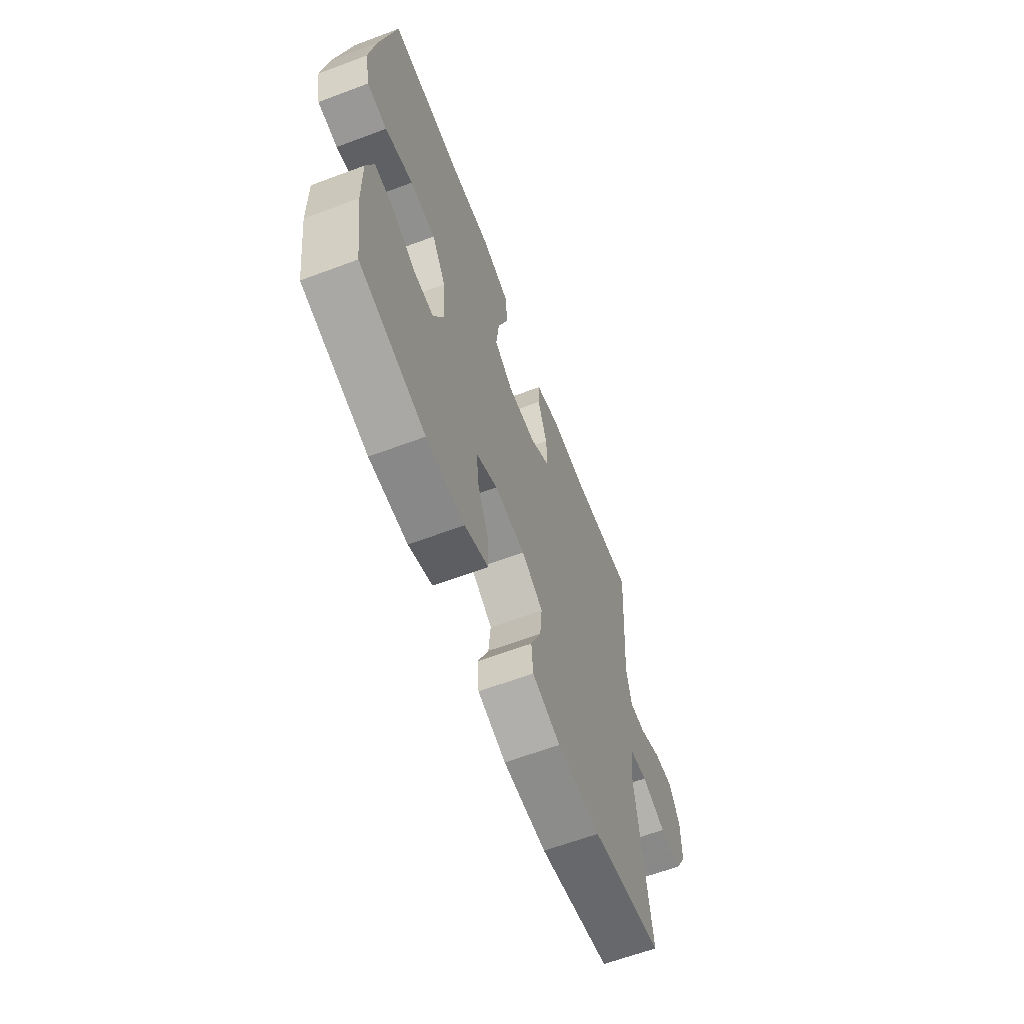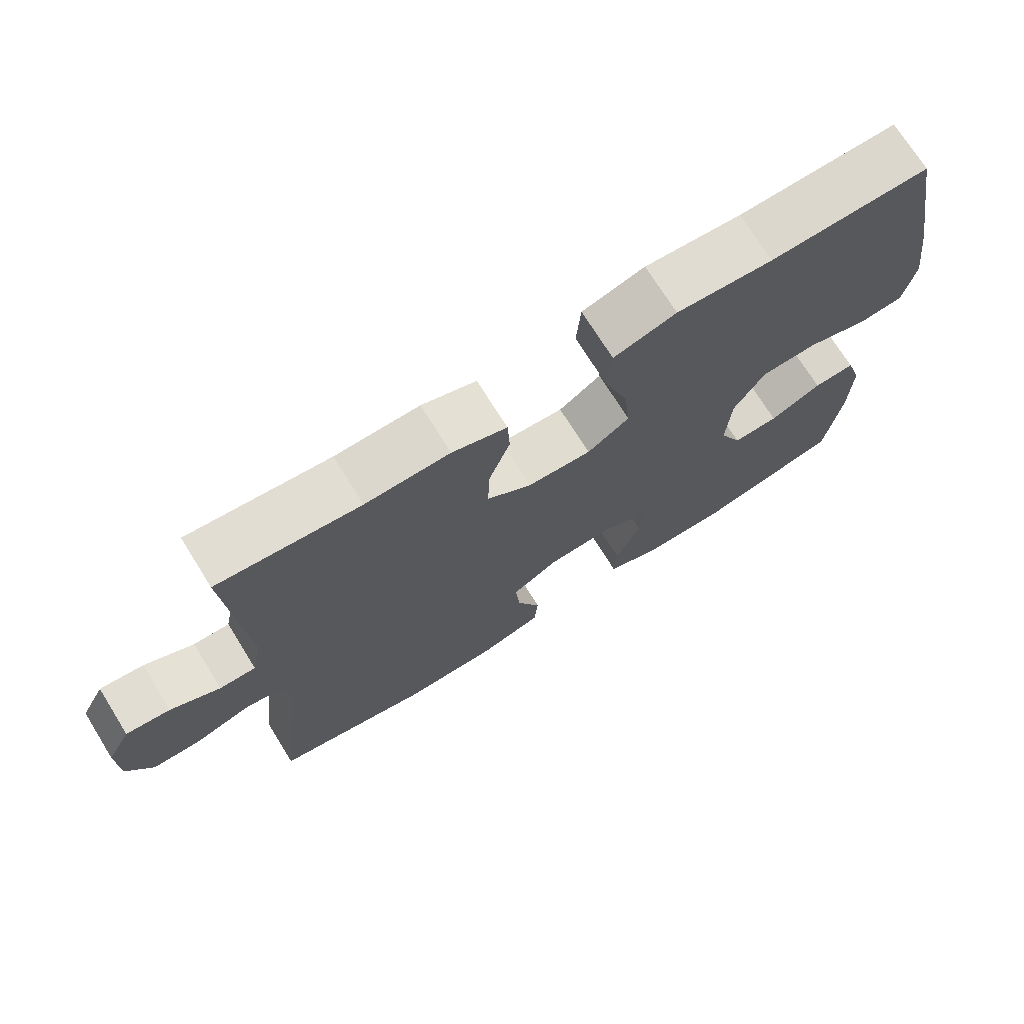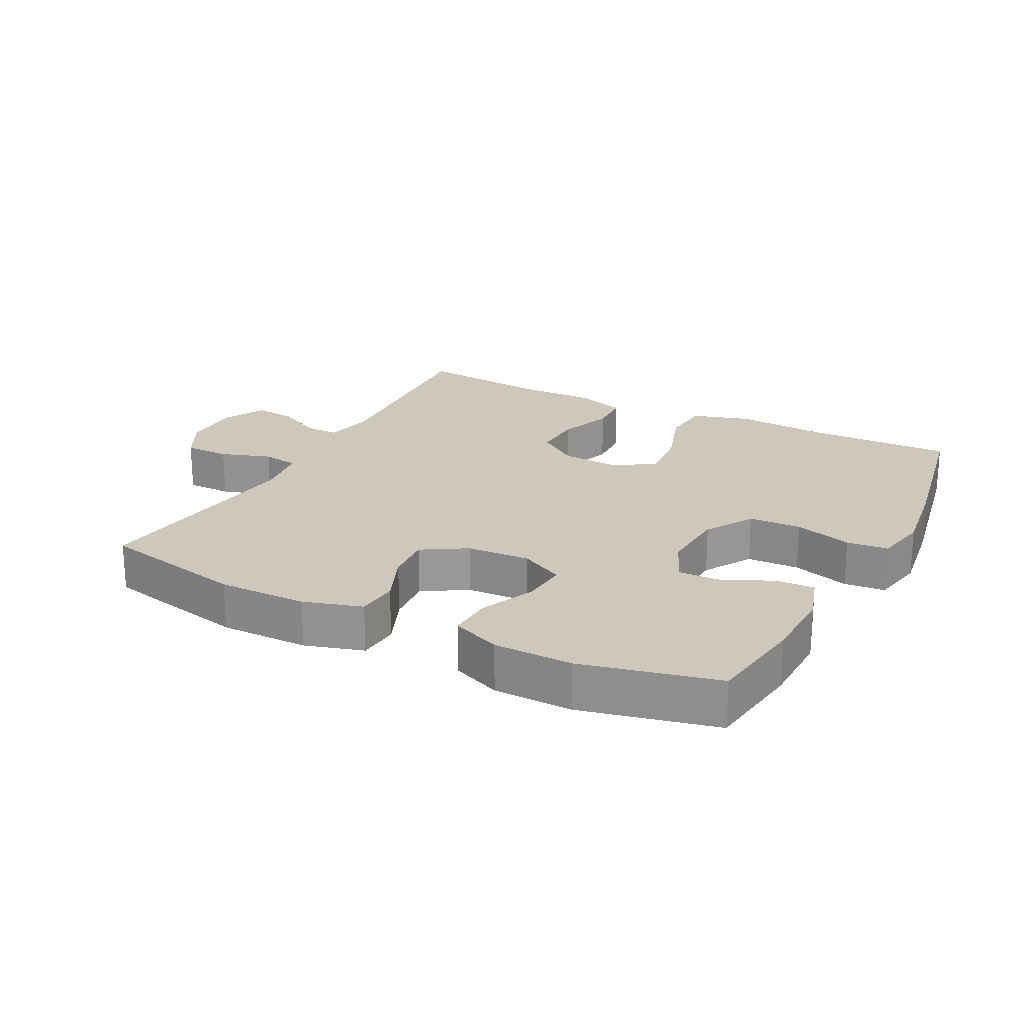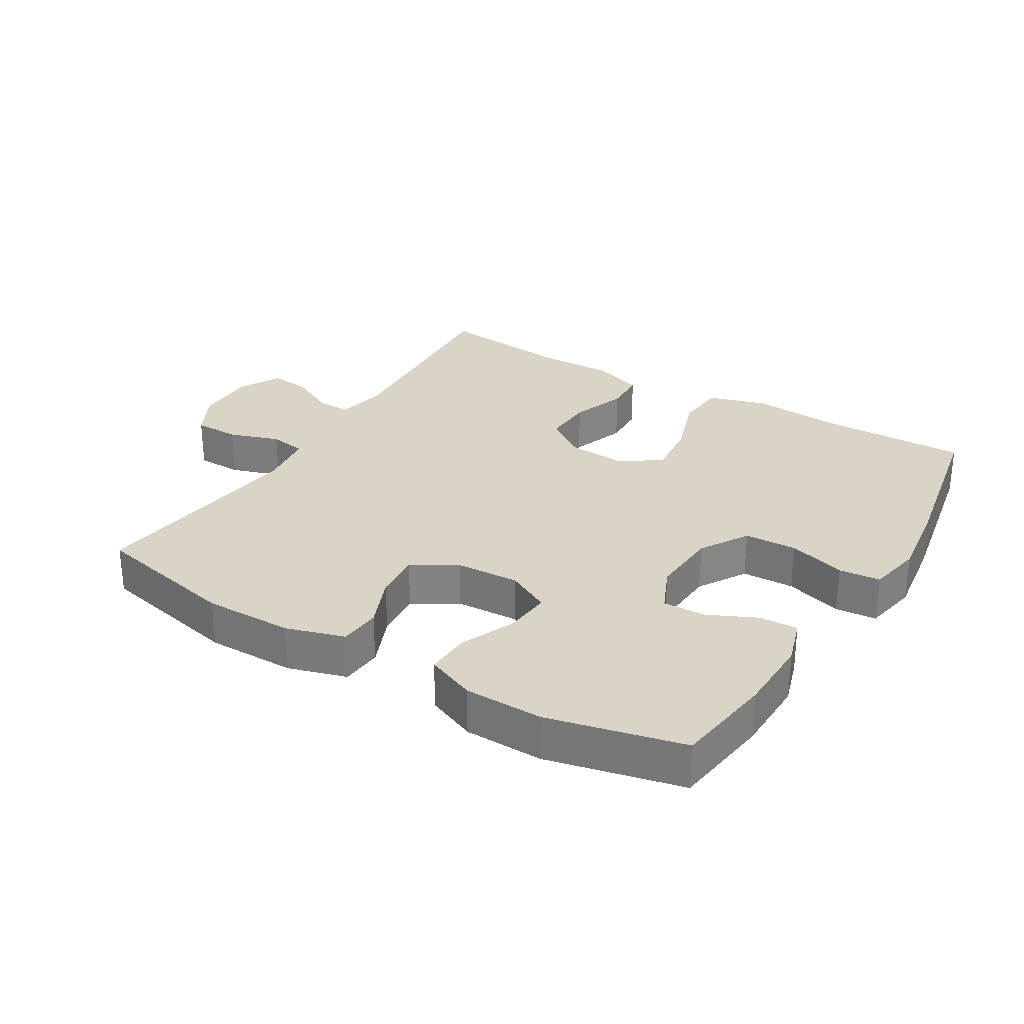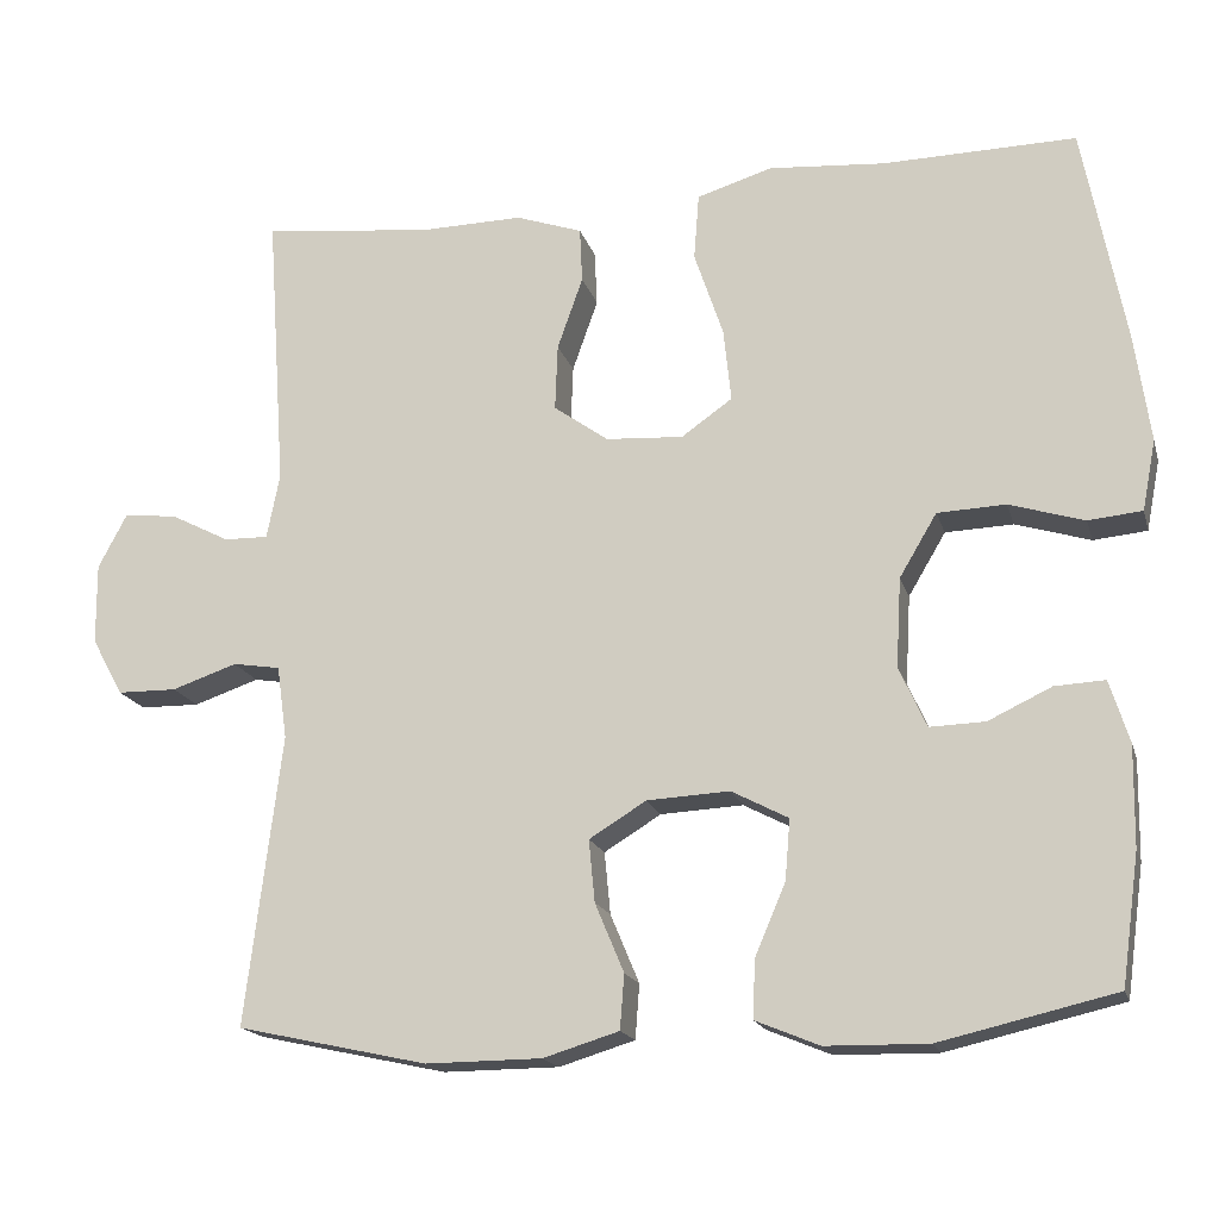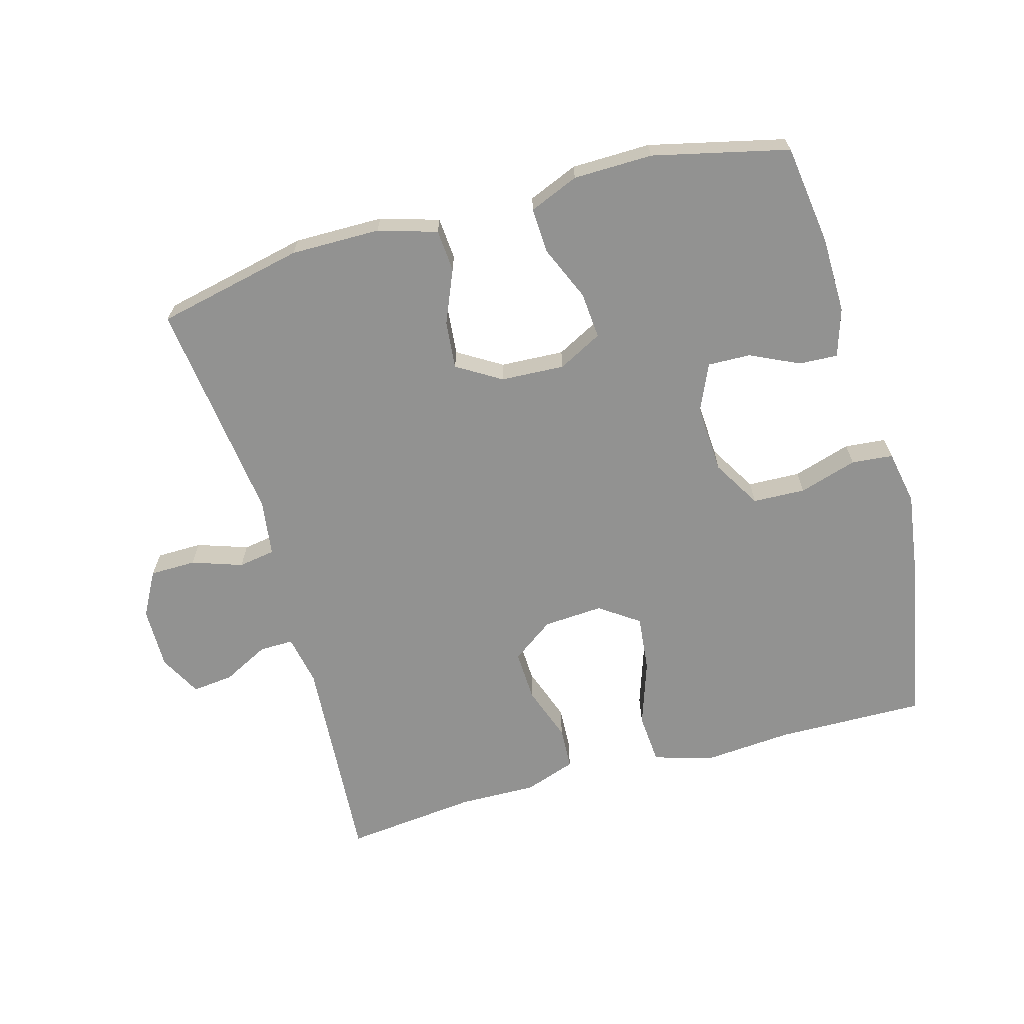
<metadata>
{"format":"obj","ext":"obj","renderer":"f3d","projection":"perspective","resolution":1024,"background":"white","views":[{"elev":-63.7,"azim":-69.3,"up":"+Z"},{"elev":72.4,"azim":148.1,"up":"+Z"},{"elev":21.8,"azim":-152.5,"up":"+Y"},{"elev":28.9,"azim":-148.7,"up":"+Y"},{"elev":-17.5,"azim":-165.4,"up":"+Z"},{"elev":-66.2,"azim":-164.4,"up":"+Y"}]}
</metadata>
<code>
v 0.5 0.07 -0.5
v 0.276 0.07 -0.549
v 0.14 0.07 -0.548
v 0.051 0.07 -0.521
v 0.046 0.07 -0.457
v 0.08 0.07 -0.376
v 0.087 0.07 -0.303
v 0.02 0.07 -0.262
v -0.077 0.07 -0.257
v -0.144 0.07 -0.292
v -0.138 0.07 -0.363
v -0.102 0.07 -0.447
v -0.099 0.07 -0.515
v -0.174 0.07 -0.546
v -0.294 0.07 -0.548
v -0.5 0.07 -0.5
v -0.521 0.07 -0.348
v -0.523 0.07 -0.231
v -0.5 0.07 -0.158
v -0.441 0.07 -0.161
v -0.367 0.07 -0.196
v -0.302 0.07 -0.198
v -0.27 0.07 -0.127
v -0.276 0.07 -0.022
v -0.32 0.07 0.052
v -0.4 0.07 0.055
v -0.488 0.07 0.028
v -0.551 0.07 0.034
v -0.567 0.07 0.117
v -0.549 0.07 0.244
v -0.5 0.07 0.5
v -0.274 0.07 0.496
v -0.137 0.07 0.507
v -0.048 0.07 0.48
v -0.042 0.07 0.402
v -0.076 0.07 0.301
v -0.085 0.07 0.215
v -0.025 0.07 0.173
v 0.066 0.07 0.179
v 0.13 0.07 0.225
v 0.127 0.07 0.303
v 0.097 0.07 0.388
v 0.1 0.07 0.453
v 0.178 0.07 0.48
v 0.298 0.07 0.478
v 0.5 0.07 0.5
v 0.477 0.07 0.171
v 0.492 0.07 0.094
v 0.544 0.07 0.095
v 0.614 0.07 0.131
v 0.677 0.07 0.138
v 0.711 0.07 0.074
v 0.71 0.07 -0.021
v 0.673 0.07 -0.089
v 0.603 0.07 -0.09
v 0.526 0.07 -0.064
v 0.47 0.07 -0.073
v 0.458 0.07 -0.159
v 0.5 0 -0.5
v 0.276 0 -0.549
v 0.14 0 -0.548
v 0.051 0 -0.521
v 0.046 0 -0.457
v 0.08 0 -0.376
v 0.087 0 -0.303
v 0.02 0 -0.262
v -0.077 0 -0.257
v -0.144 0 -0.292
v -0.138 0 -0.363
v -0.102 0 -0.447
v -0.099 0 -0.515
v -0.174 0 -0.546
v -0.294 0 -0.548
v -0.5 0 -0.5
v -0.521 0 -0.348
v -0.523 0 -0.231
v -0.5 0 -0.158
v -0.441 0 -0.161
v -0.367 0 -0.196
v -0.302 0 -0.198
v -0.27 0 -0.127
v -0.276 0 -0.022
v -0.32 0 0.052
v -0.4 0 0.055
v -0.488 0 0.028
v -0.551 0 0.034
v -0.567 0 0.117
v -0.549 0 0.244
v -0.5 0 0.5
v -0.274 0 0.496
v -0.137 0 0.507
v -0.048 0 0.48
v -0.042 0 0.402
v -0.076 0 0.301
v -0.085 0 0.215
v -0.025 0 0.173
v 0.066 0 0.179
v 0.13 0 0.225
v 0.127 0 0.303
v 0.097 0 0.388
v 0.1 0 0.453
v 0.178 0 0.48
v 0.298 0 0.478
v 0.5 0 0.5
v 0.477 0 0.171
v 0.492 0 0.094
v 0.544 0 0.095
v 0.614 0 0.131
v 0.677 0 0.138
v 0.711 0 0.074
v 0.71 0 -0.021
v 0.673 0 -0.089
v 0.603 0 -0.09
v 0.526 0 -0.064
v 0.47 0 -0.073
v 0.458 0 -0.159
f 54 55 56
f 53 54 56
f 52 53 56
f 51 52 56
f 50 51 56
f 49 50 56
f 48 49 56 57
f 47 48 57 58
f 45 46 47
f 45 47 58
f 44 45 58
f 43 44 58
f 42 43 58
f 41 42 58
f 34 35 36
f 33 34 36
f 32 33 36
f 32 36 37
f 31 32 37
f 30 31 37
f 29 30 37
f 28 29 37
f 27 28 37
f 26 27 37
f 25 26 37 38
f 19 20 21
f 18 19 21
f 17 18 21
f 16 17 21
f 15 16 21
f 14 15 21
f 13 14 21
f 12 13 21
f 11 12 21
f 10 11 21 22
f 9 10 22 23
f 4 5 6
f 3 4 6
f 2 3 6
f 1 2 6
f 58 1 6
f 58 6 7
f 40 41 58
f 58 7 8
f 40 58 8
f 39 40 8
f 39 8 9
f 38 39 9
f 25 38 9
f 24 25 9
f 9 23 24
f 114 113 112
f 114 112 111
f 114 111 110
f 114 110 109
f 114 109 108
f 114 108 107
f 115 114 107 106
f 116 115 106 105
f 105 104 103
f 116 105 103
f 116 103 102
f 116 102 101
f 116 101 100
f 116 100 99
f 94 93 92
f 94 92 91
f 94 91 90
f 95 94 90
f 95 90 89
f 95 89 88
f 95 88 87
f 95 87 86
f 95 86 85
f 95 85 84
f 96 95 84 83
f 79 78 77
f 79 77 76
f 79 76 75
f 79 75 74
f 79 74 73
f 79 73 72
f 79 72 71
f 79 71 70
f 79 70 69
f 80 79 69 68
f 81 80 68 67
f 64 63 62
f 64 62 61
f 64 61 60
f 64 60 59
f 64 59 116
f 65 64 116
f 116 99 98
f 66 65 116
f 66 116 98
f 66 98 97
f 67 66 97
f 67 97 96
f 67 96 83
f 67 83 82
f 82 81 67
f 1 59 60 2
f 2 60 61 3
f 3 61 62 4
f 4 62 63 5
f 5 63 64 6
f 6 64 65 7
f 7 65 66 8
f 8 66 67 9
f 9 67 68 10
f 10 68 69 11
f 11 69 70 12
f 12 70 71 13
f 13 71 72 14
f 14 72 73 15
f 15 73 74 16
f 16 74 75 17
f 17 75 76 18
f 18 76 77 19
f 19 77 78 20
f 20 78 79 21
f 21 79 80 22
f 22 80 81 23
f 23 81 82 24
f 24 82 83 25
f 25 83 84 26
f 26 84 85 27
f 27 85 86 28
f 28 86 87 29
f 29 87 88 30
f 30 88 89 31
f 31 89 90 32
f 32 90 91 33
f 33 91 92 34
f 34 92 93 35
f 35 93 94 36
f 36 94 95 37
f 37 95 96 38
f 38 96 97 39
f 39 97 98 40
f 40 98 99 41
f 41 99 100 42
f 42 100 101 43
f 43 101 102 44
f 44 102 103 45
f 45 103 104 46
f 46 104 105 47
f 47 105 106 48
f 48 106 107 49
f 49 107 108 50
f 50 108 109 51
f 51 109 110 52
f 52 110 111 53
f 53 111 112 54
f 54 112 113 55
f 55 113 114 56
f 56 114 115 57
f 57 115 116 58
f 58 116 59 1

</code>
